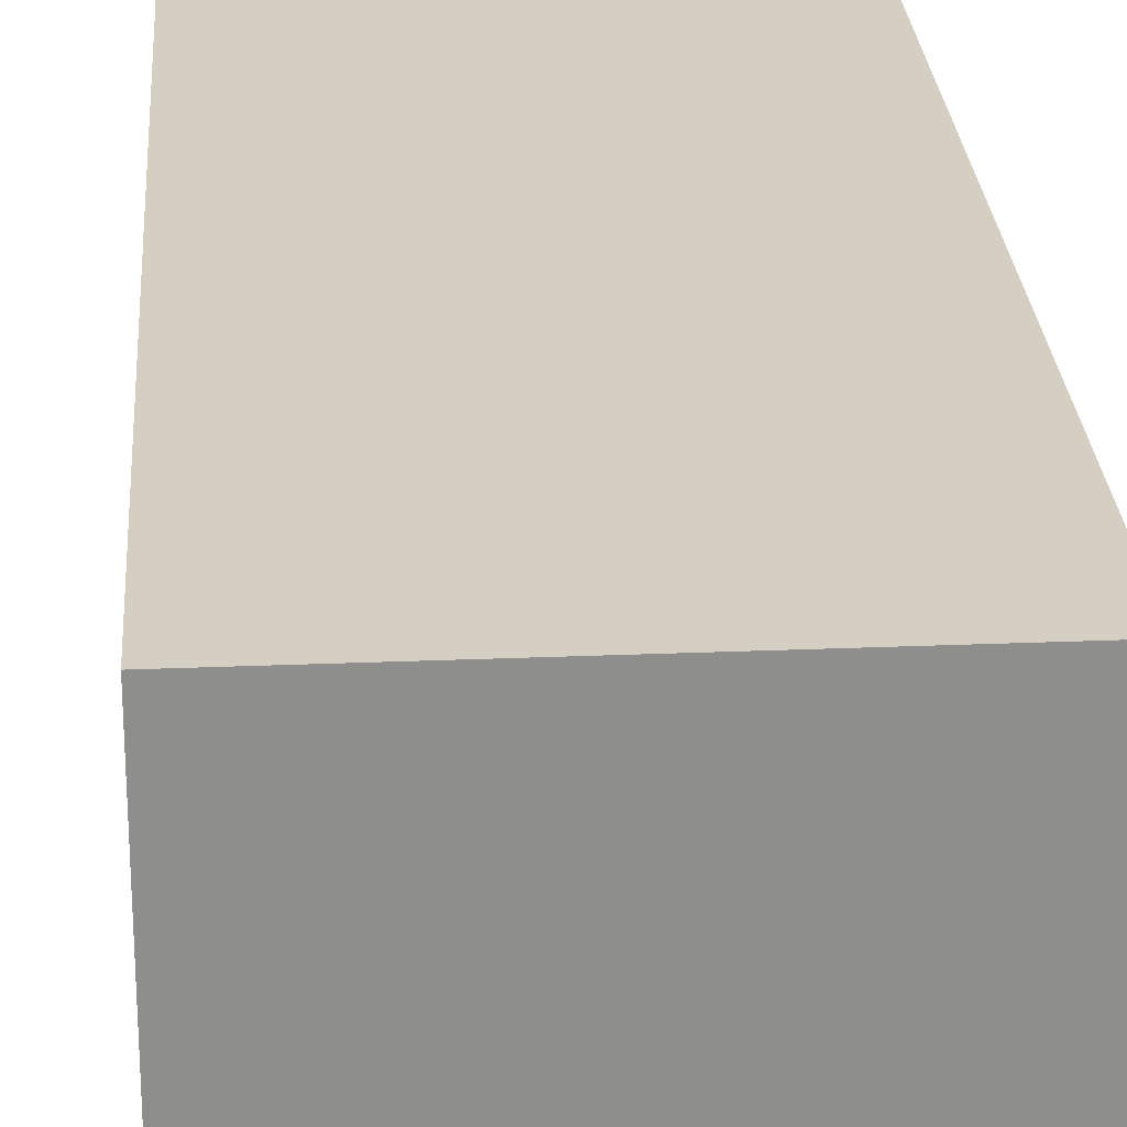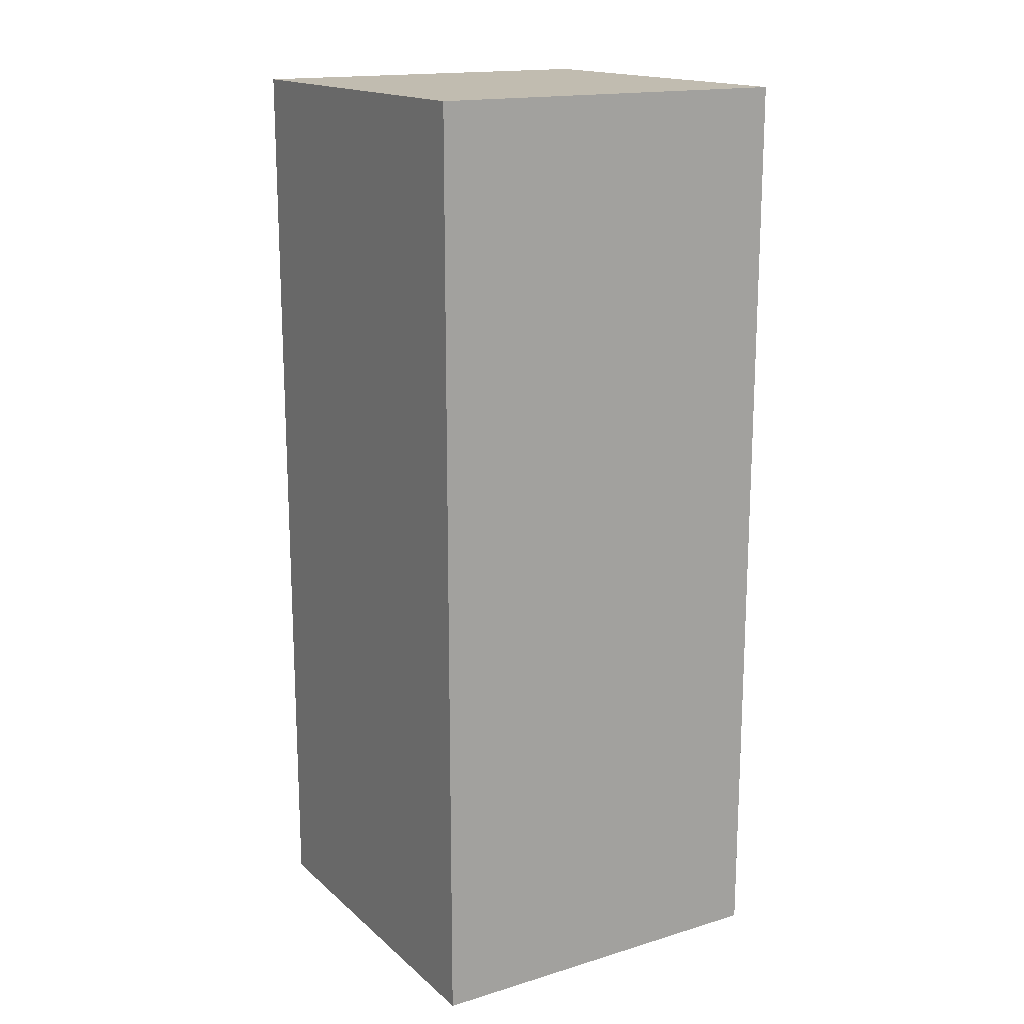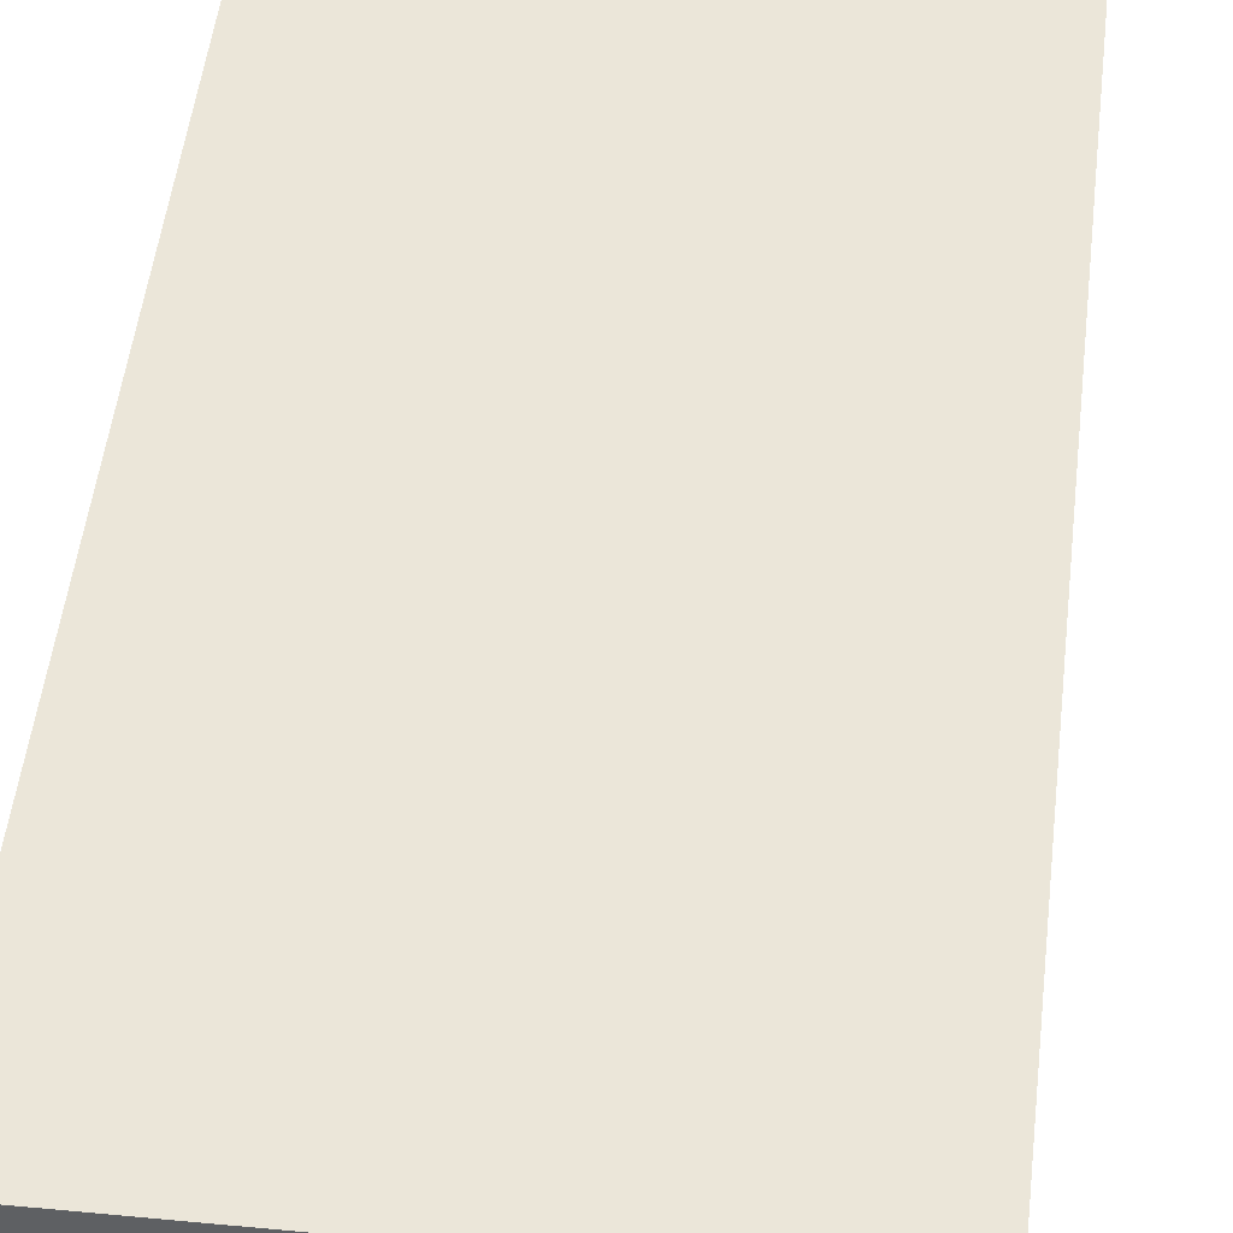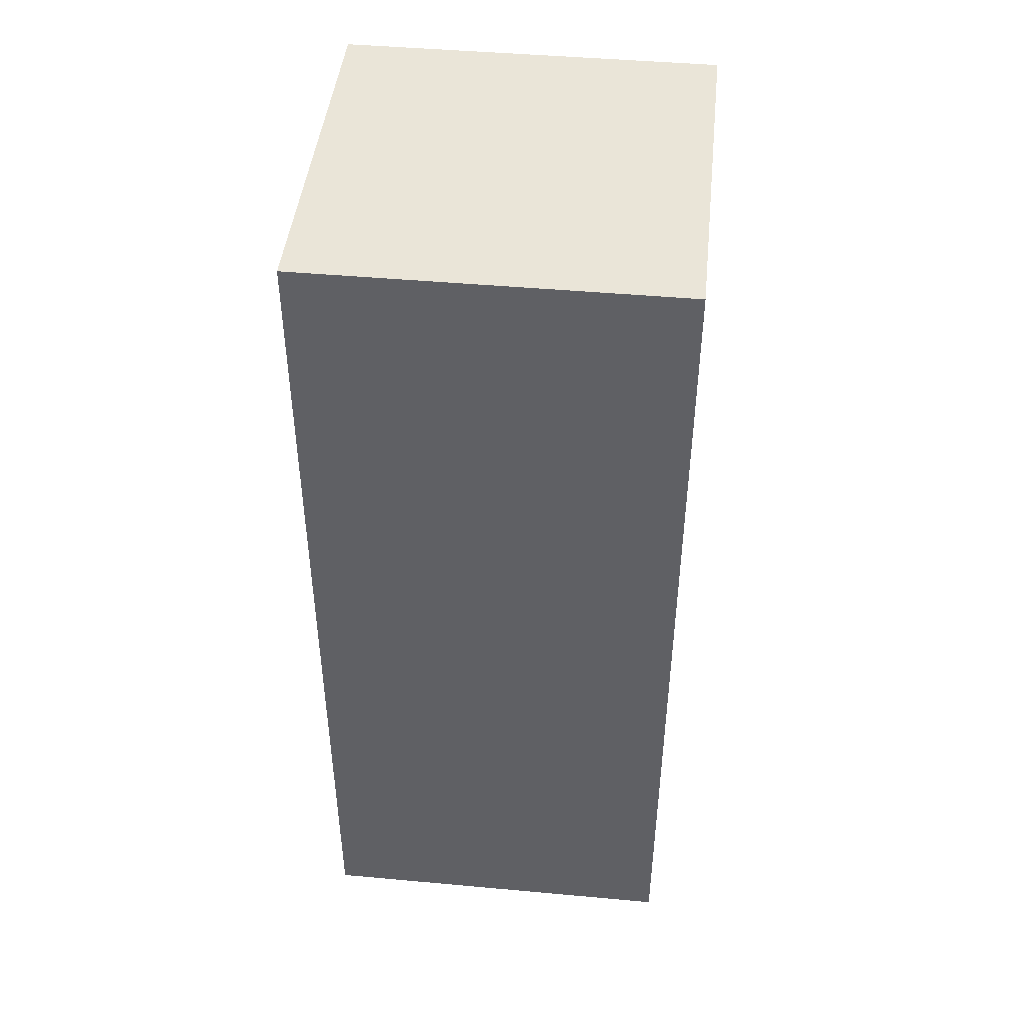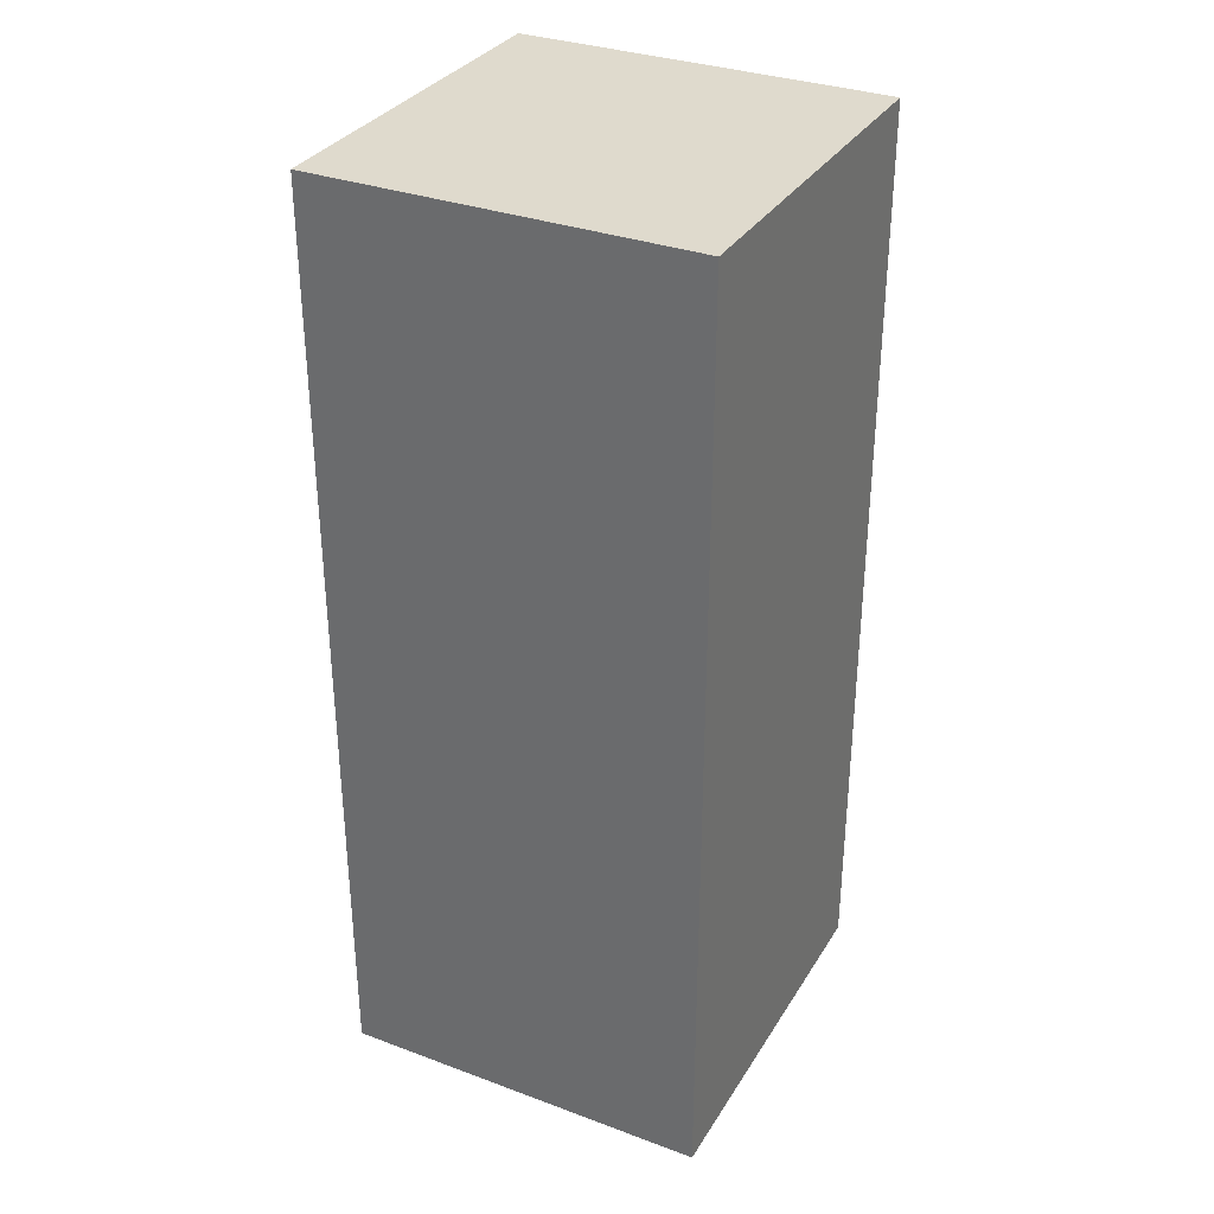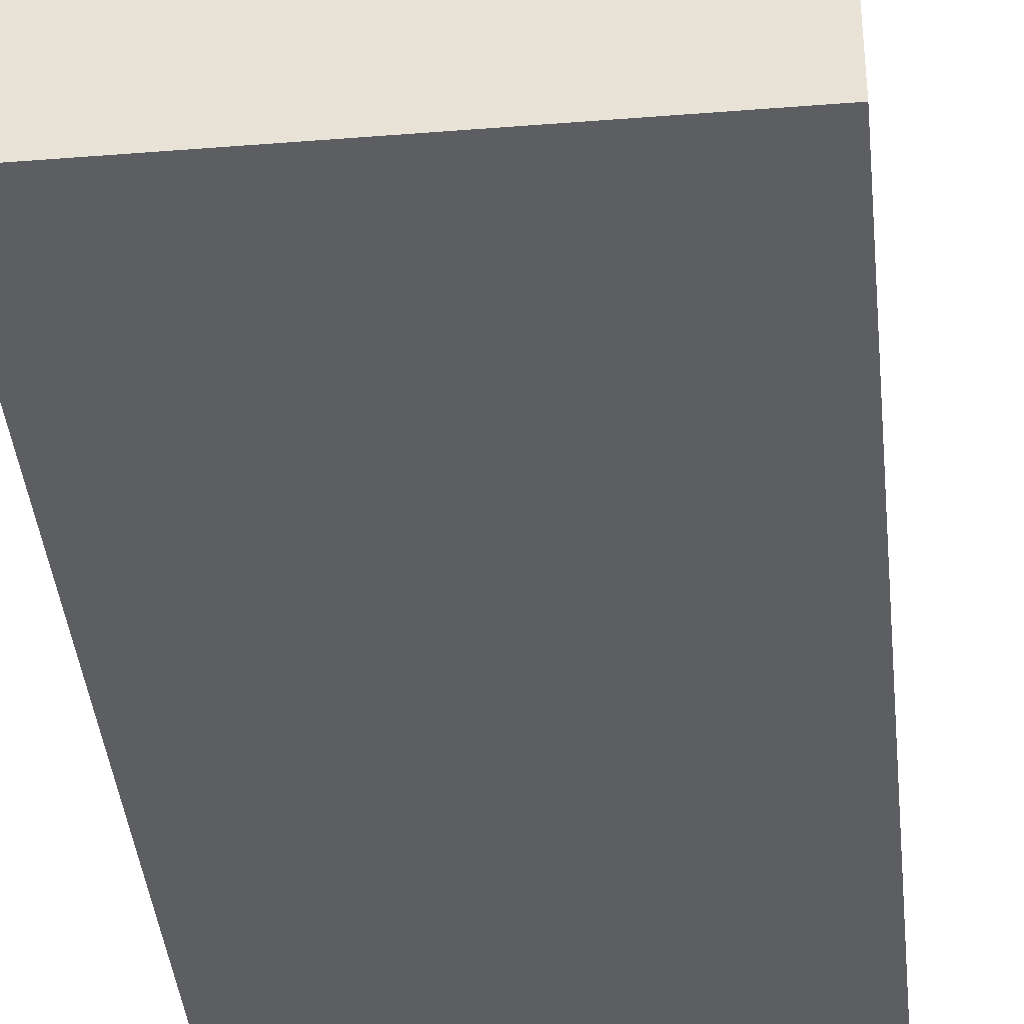
<metadata>
{"format":"obj","ext":"obj","renderer":"f3d","projection":"perspective","resolution":1024,"background":"white","views":[{"elev":25.5,"azim":176.2,"up":"+Z"},{"elev":16.6,"azim":-121.3,"up":"+Y"},{"elev":46.7,"azim":6.3,"up":"+Z"},{"elev":45.3,"azim":96.0,"up":"+Y"},{"elev":32.9,"azim":-153.0,"up":"+Y"},{"elev":-39.2,"azim":5.7,"up":"+Z"}]}
</metadata>
<code>
o
v -0.2 -0.5 0.2
v -0.2 -0.5 -0.2
v -0.2 0.5 0.2
v -0.2 0.5 -0.2
v 0.2 -0.5 0.2
v 0.2 -0.5 -0.2
v 0.2 0.5 0.2
v 0.2 0.5 -0.2
v -0.2 -0.5 0.2
v -0.2 0.5 0.2
v 0.2 -0.5 0.2
v 0.2 0.5 0.2
v -0.2 -0.5 -0.2
v -0.2 0.5 -0.2
v 0.2 -0.5 -0.2
v 0.2 0.5 -0.2
v -0.2 -0.5 0.2
v 0.2 -0.5 0.2
v -0.2 -0.5 -0.2
v 0.2 -0.5 -0.2
v -0.2 0.5 0.2
v 0.2 0.5 0.2
v -0.2 0.5 -0.2
v 0.2 0.5 -0.2
f 3 2 1
f 4 2 3
f 5 6 7
f 7 6 8
f 11 10 9
f 12 10 11
f 13 14 15
f 15 14 16
f 19 18 17
f 20 18 19
f 21 22 23
f 23 22 24

</code>
